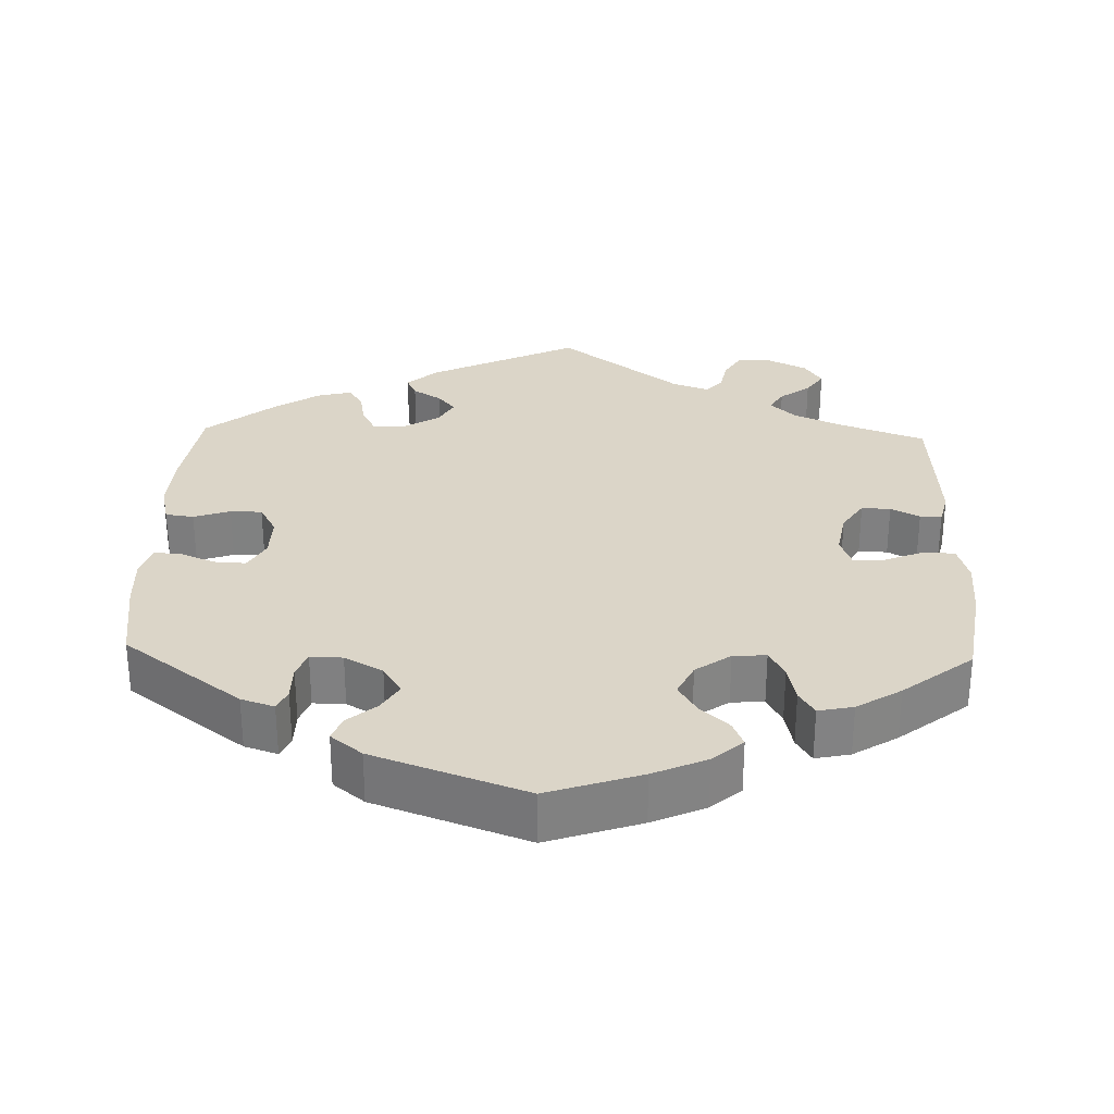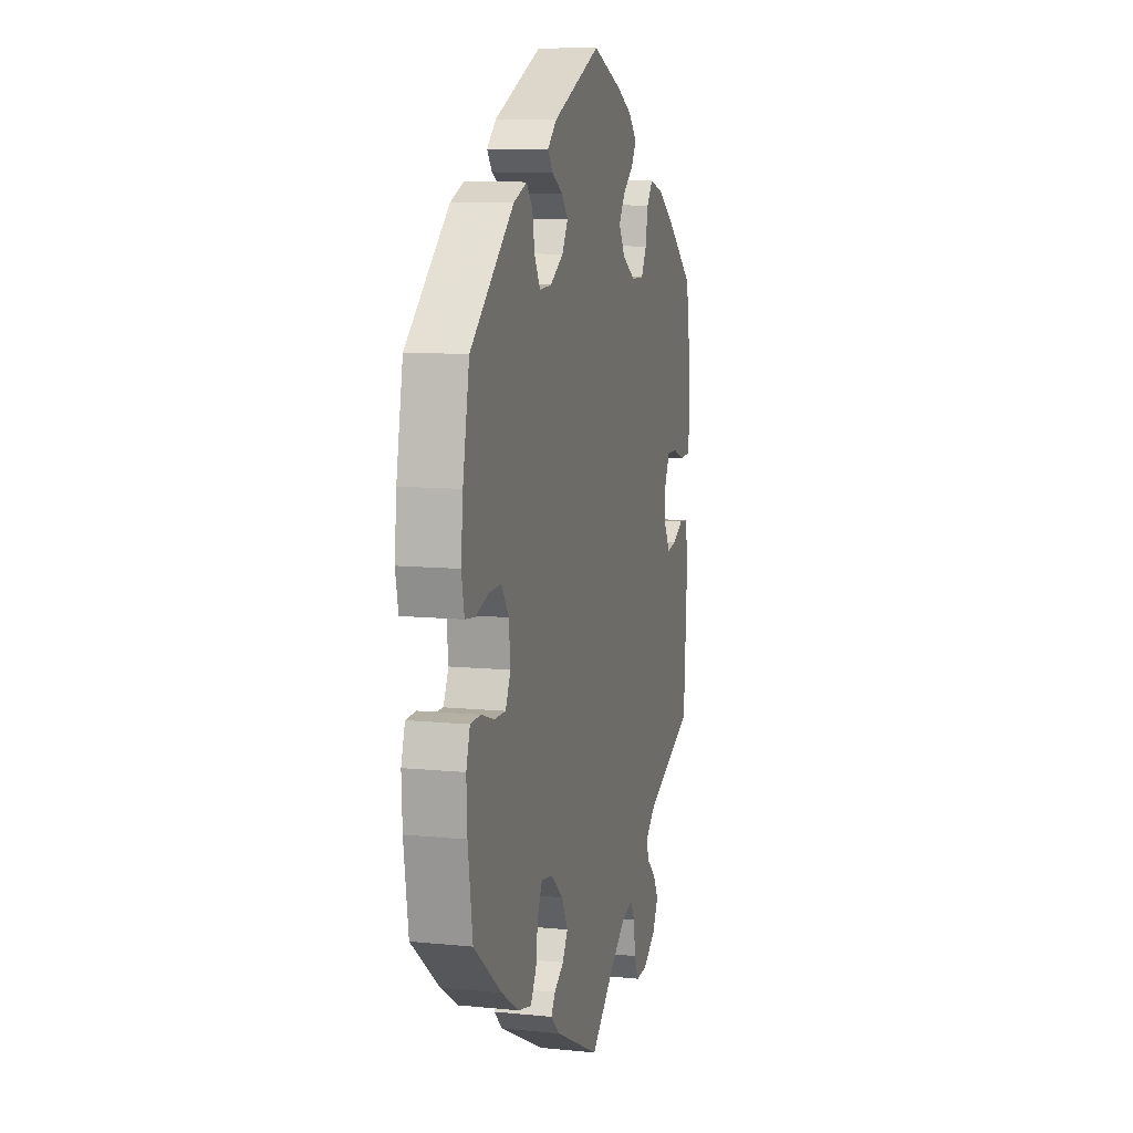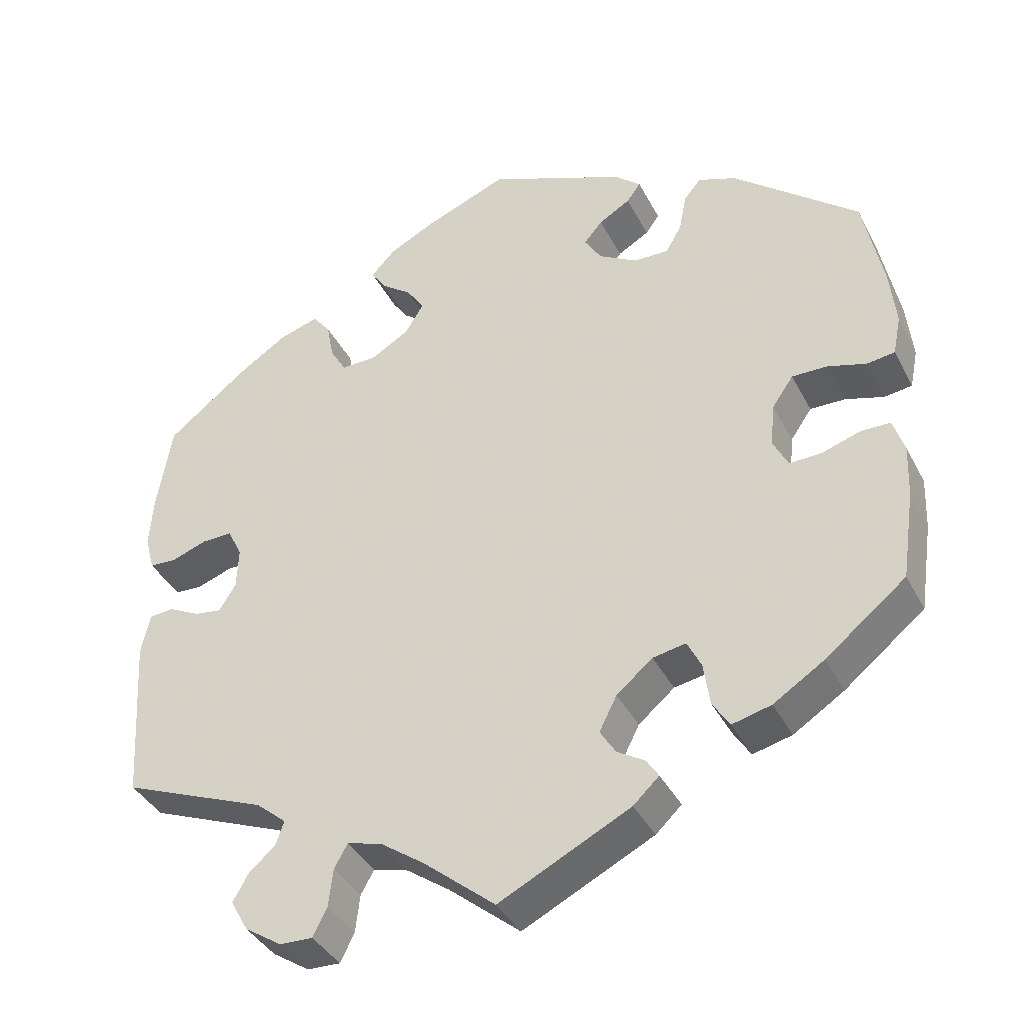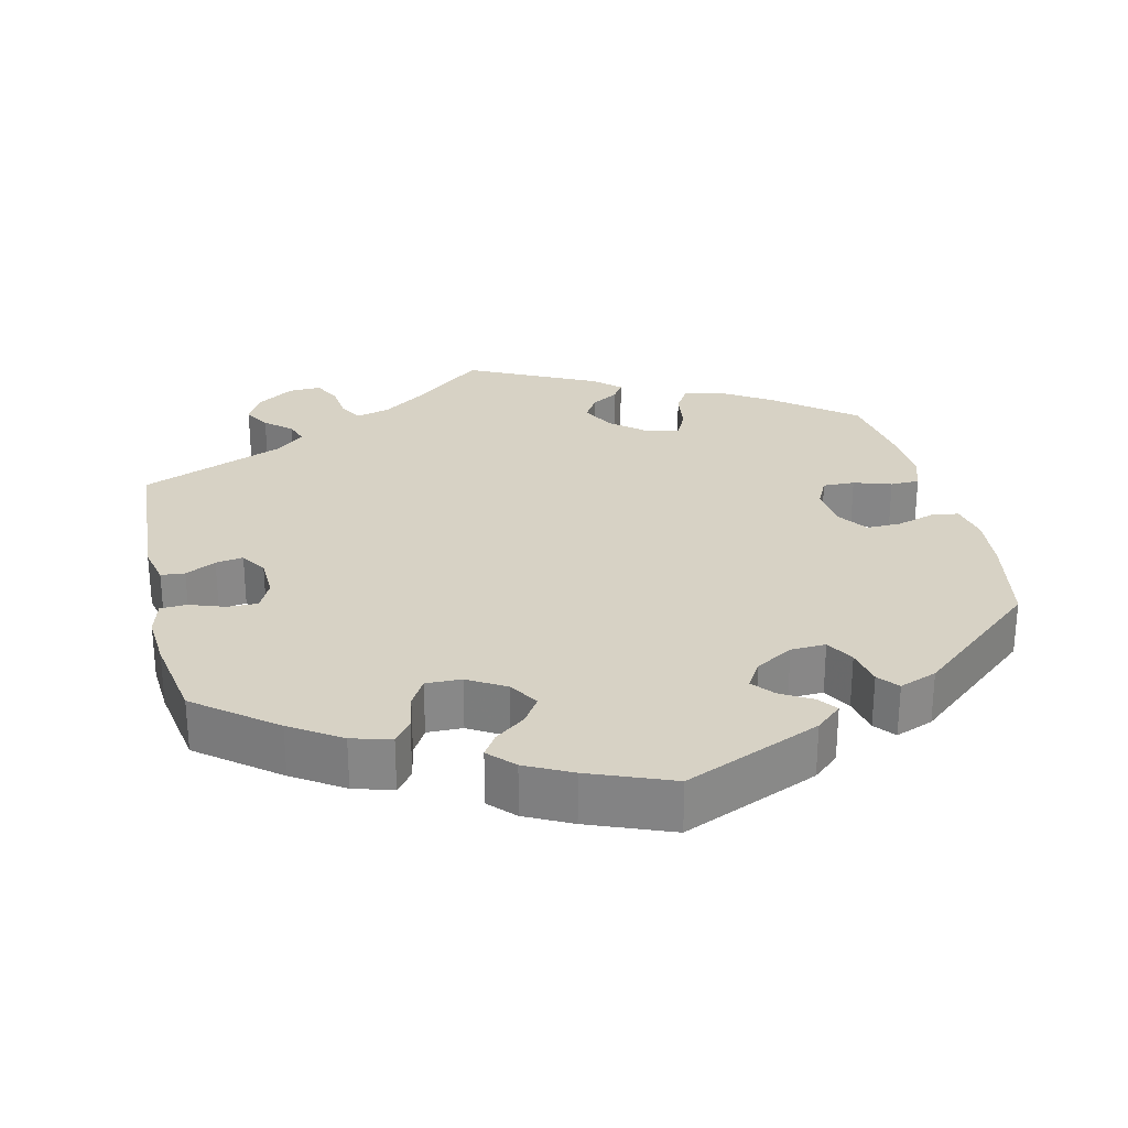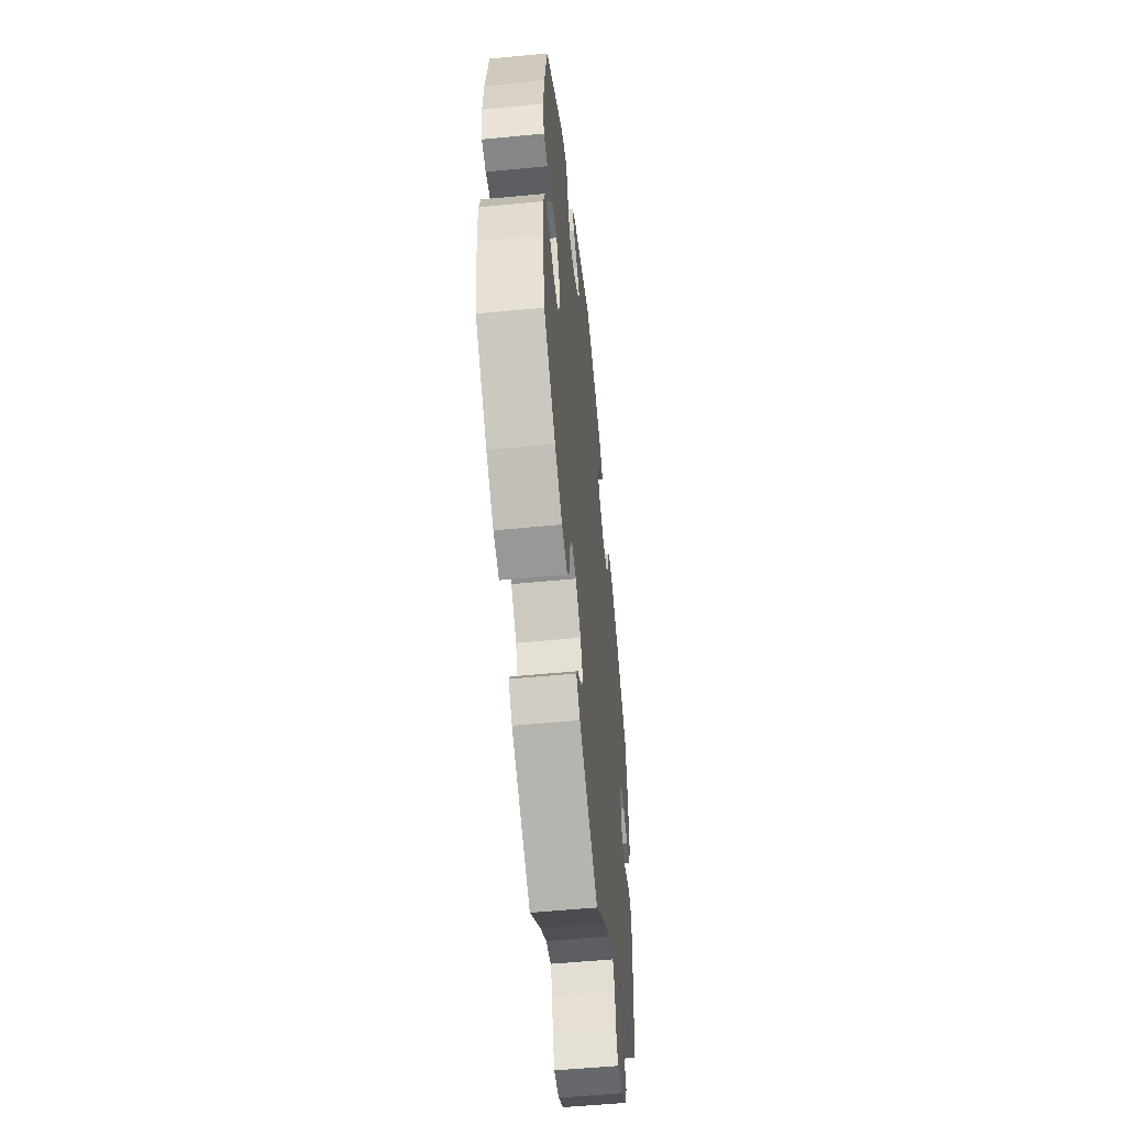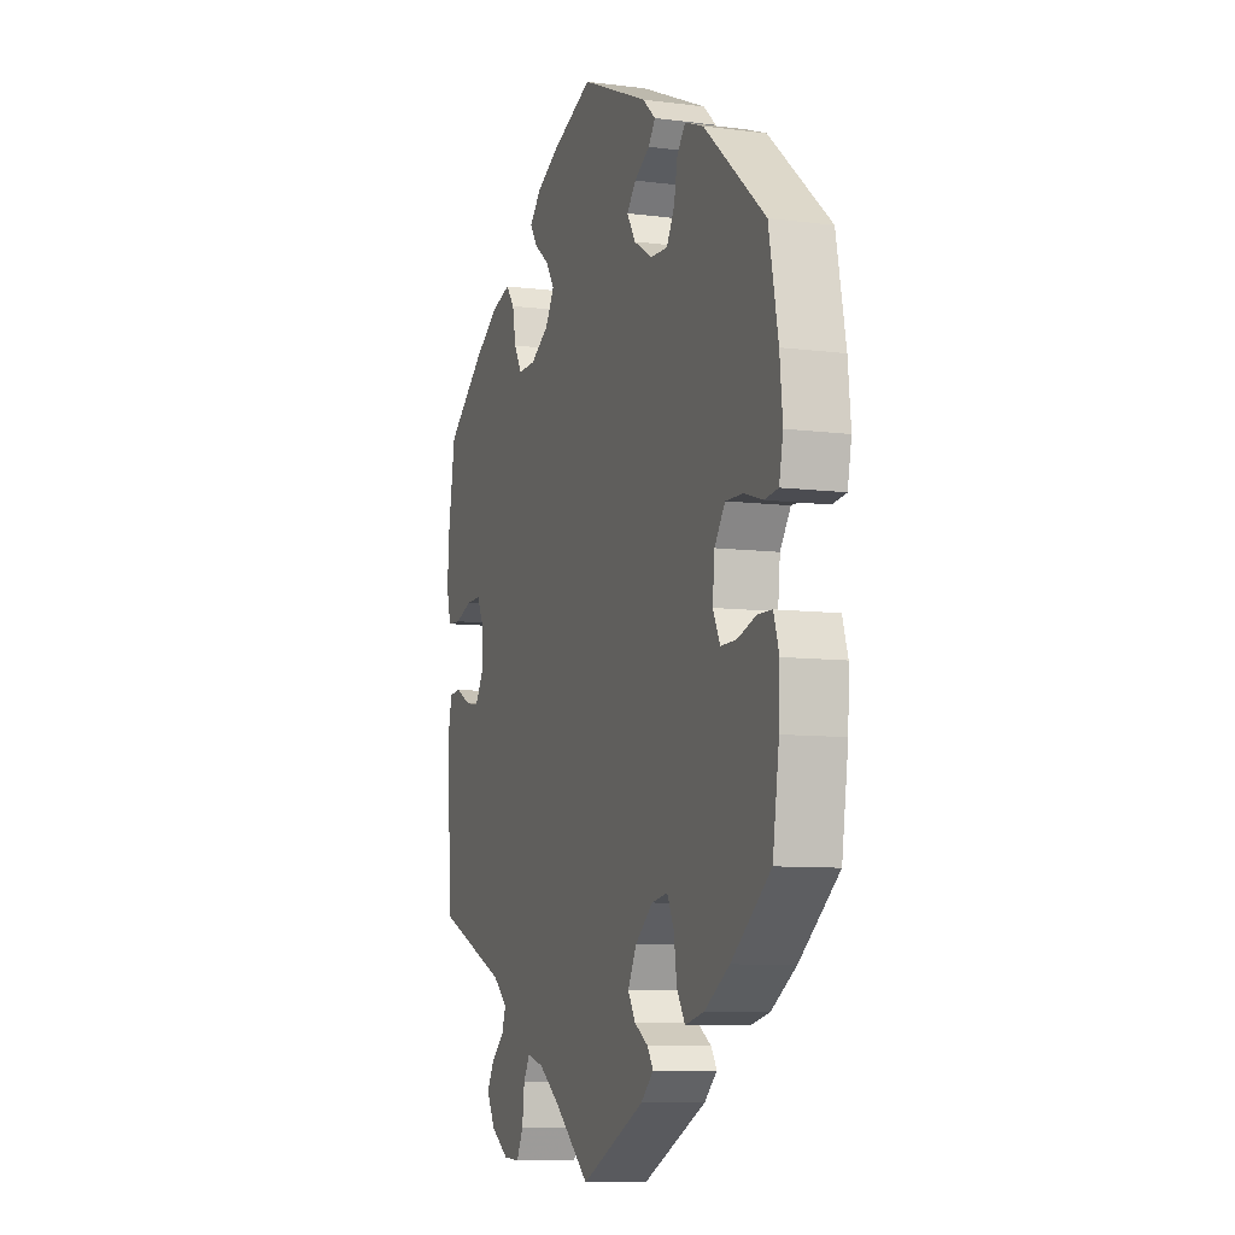
<metadata>
{"format":"obj","ext":"obj","renderer":"f3d","projection":"perspective","resolution":1024,"background":"white","views":[{"elev":29.5,"azim":61.9,"up":"+Y"},{"elev":10.1,"azim":104.3,"up":"+Z"},{"elev":-39.2,"azim":25.3,"up":"+Z"},{"elev":27.4,"azim":-13.2,"up":"+Y"},{"elev":-55.0,"azim":95.8,"up":"+Z"},{"elev":-8.5,"azim":70.6,"up":"+Z"}]}
</metadata>
<code>
v -0.339 0.07 -0.391
v -0.512 0.07 0.066
v -0.402 0.07 0.043
v -0.557 0.07 0.189
v -0.54 0.07 -0.026
v -0.177 0.07 0.543
v 0.256 0.07 -0.32
v -0.345 0.07 -0.49
v 0.159 0.07 -0.45
v -0.507 0.07 -0.023
v 0.212 0.07 0.357
v 0.56 0.07 0.043
v 0.359 0.07 -0.441
v 0 0.07 -0.62
v -0.562 0.07 0.116
v -0.204 0.07 -0.483
v 0.387 0.07 -0.046
v -0.21 0.07 0.508
v 0 0.07 0.62
v 0.422 0.07 0.055
v 0.367 0.07 0.454
v 0.282 0.07 0.394
v -0.228 0.07 -0.567
v 0.283 0.07 -0.417
v 0.188 0.07 0.539
v 0.407 0.07 -0.087
v 0.555 0.07 -0.189
v -0.282 0.07 0.425
v -0.36 0.07 0.44
v 0.393 0.07 0.013
v -0.19 0.07 0.477
v -0.247 0.07 -0.605
v 0.224 0.07 0.507
v 0.197 0.07 -0.474
v 0.211 0.07 -0.328
v -0.465 0.07 -0.045
v 0.137 0.07 0.426
v 0.563 0.07 0.177
v 0.558 0.07 -0.117
v -0.114 0.07 0.575
v -0.537 0.07 -0.31
v -0.309 0.07 -0.458
v -0.306 0.07 0.456
v 0.292 0.07 0.446
v -0.537 0.07 0.31
v -0.422 0.07 0.084
v -0.201 0.07 0.336
v 0.275 0.07 -0.359
v -0.292 0.07 -0.603
v 0.205 0.07 0.481
v 0.315 0.07 0.474
v 0.162 0.07 0.456
v 0.16 0.07 0.388
v -0.549 0.07 0.068
v 0.26 0.07 0.355
v -0.298 0.07 -0.426
v 0.503 0.07 -0.069
v -0.149 0.07 0.367
v -0.552 0.07 -0.082
v 0.522 0.07 0.038
v -0.464 0.07 0.083
v -0.124 0.07 0.408
v 0.162 0.07 -0.369
v 0.537 0.07 -0.31
v 0.47 0.07 0.054
v 0.306 0.07 -0.454
v 0.537 0.07 0.31
v -0.222 0.07 -0.515
v 0.428 0.07 -0.397
v 0.178 0.07 -0.532
v -0.404 0.07 -0.014
v -0.157 0.07 -0.496
v 0.138 0.07 -0.416
v -0.342 0.07 -0.57
v -0.366 0.07 -0.527
v -0.429 0.07 0.395
v -0.148 0.07 0.445
v -0.097 0.07 -0.539
v -0.272 0.07 0.373
v 0.213 0.07 -0.499
v 0.571 0.07 0.097
v 0.543 0.07 -0.07
v 0.451 0.07 -0.086
v -0.25 0.07 0.335
v -0.427 0.07 -0.051
v -0.339 -0 -0.391
v -0.512 -0 0.066
v -0.402 -0 0.043
v -0.557 -0 0.189
v -0.54 -0 -0.026
v -0.177 -0 0.543
v 0.256 -0 -0.32
v -0.345 -0 -0.49
v 0.159 -0 -0.45
v -0.507 -0 -0.023
v 0.212 -0 0.357
v 0.56 -0 0.043
v 0.359 -0 -0.441
v 0 -0 -0.62
v -0.562 -0 0.116
v -0.204 -0 -0.483
v 0.387 -0 -0.046
v -0.21 -0 0.508
v 0 -0 0.62
v 0.422 -0 0.055
v 0.367 -0 0.454
v 0.282 -0 0.394
v -0.228 -0 -0.567
v 0.283 -0 -0.417
v 0.188 -0 0.539
v 0.407 -0 -0.087
v 0.555 -0 -0.189
v -0.282 -0 0.425
v -0.36 -0 0.44
v 0.393 -0 0.013
v -0.19 -0 0.477
v -0.247 -0 -0.605
v 0.224 -0 0.507
v 0.197 -0 -0.474
v 0.211 -0 -0.328
v -0.465 -0 -0.045
v 0.137 -0 0.426
v 0.563 -0 0.177
v 0.558 -0 -0.117
v -0.114 -0 0.575
v -0.537 -0 -0.31
v -0.309 -0 -0.458
v -0.306 -0 0.456
v 0.292 -0 0.446
v -0.537 -0 0.31
v -0.422 -0 0.084
v -0.201 -0 0.336
v 0.275 -0 -0.359
v -0.292 -0 -0.603
v 0.205 -0 0.481
v 0.315 -0 0.474
v 0.162 -0 0.456
v 0.16 -0 0.388
v -0.549 -0 0.068
v 0.26 -0 0.355
v -0.298 -0 -0.426
v 0.503 -0 -0.069
v -0.149 -0 0.367
v -0.552 -0 -0.082
v 0.522 -0 0.038
v -0.464 -0 0.083
v -0.124 -0 0.408
v 0.162 -0 -0.369
v 0.537 -0 -0.31
v 0.47 -0 0.054
v 0.306 -0 -0.454
v 0.537 -0 0.31
v -0.222 -0 -0.515
v 0.428 -0 -0.397
v 0.178 -0 -0.532
v -0.404 -0 -0.014
v -0.157 -0 -0.496
v 0.138 -0 -0.416
v -0.342 -0 -0.57
v -0.366 -0 -0.527
v -0.429 -0 0.395
v -0.148 -0 0.445
v -0.097 -0 -0.539
v -0.272 -0 0.373
v 0.213 -0 -0.499
v 0.571 -0 0.097
v 0.543 -0 -0.07
v 0.451 -0 -0.086
v -0.25 -0 0.335
v -0.427 -0 -0.051
f 1 41 59 5
f 56 1 5 10
f 74 75 8 42
f 74 42 56
f 49 74 56
f 68 23 32 49
f 16 68 49 56
f 72 16 56 10
f 80 70 14 78
f 9 34 80 78
f 73 9 78 72
f 63 73 72 10
f 13 66 24 48
f 13 48 7
f 69 13 7
f 64 69 7
f 27 64 7
f 39 27 7 35
f 83 57 82 39
f 26 83 39 35
f 81 12 60 65
f 81 65 20
f 38 81 20
f 67 38 20
f 21 67 20 30
f 22 44 51 21
f 55 22 21 30
f 25 33 50 52
f 25 52 37
f 19 25 37
f 40 19 37 53
f 77 31 18 6
f 62 77 6 40
f 29 43 28 79
f 29 79 84
f 76 29 84
f 45 76 84
f 4 45 84 47
f 61 2 54 15
f 46 61 15 4
f 63 10 36
f 63 36 85
f 17 26 35 63
f 17 63 85 71
f 11 55 30 17
f 53 11 17 71
f 62 40 53
f 58 62 53
f 47 58 53 71
f 46 4 47
f 3 46 47
f 71 3 47
f 90 144 126 86
f 95 90 86 141
f 127 93 160 159
f 141 127 159
f 141 159 134
f 134 117 108 153
f 141 134 153 101
f 95 141 101 157
f 163 99 155 165
f 163 165 119 94
f 157 163 94 158
f 95 157 158 148
f 133 109 151 98
f 92 133 98
f 92 98 154
f 92 154 149
f 92 149 112
f 120 92 112 124
f 124 167 142 168
f 120 124 168 111
f 150 145 97 166
f 105 150 166
f 105 166 123
f 105 123 152
f 115 105 152 106
f 106 136 129 107
f 115 106 107 140
f 137 135 118 110
f 122 137 110
f 122 110 104
f 138 122 104 125
f 91 103 116 162
f 125 91 162 147
f 164 113 128 114
f 169 164 114
f 169 114 161
f 169 161 130
f 132 169 130 89
f 100 139 87 146
f 89 100 146 131
f 121 95 148
f 170 121 148
f 148 120 111 102
f 156 170 148 102
f 102 115 140 96
f 156 102 96 138
f 138 125 147
f 138 147 143
f 156 138 143 132
f 132 89 131
f 132 131 88
f 132 88 156
f 59 144 90 5
f 5 90 95 10
f 10 95 121 36
f 36 121 170 85
f 85 170 156 71
f 71 156 88 3
f 3 88 131 46
f 46 131 146 61
f 61 146 87 2
f 2 87 139 54
f 54 139 100 15
f 15 100 89 4
f 4 89 130 45
f 45 130 161 76
f 76 161 114 29
f 29 114 128 43
f 43 128 113 28
f 28 113 164 79
f 79 164 169 84
f 84 169 132 47
f 47 132 143 58
f 58 143 147 62
f 62 147 162 77
f 77 162 116 31
f 31 116 103 18
f 18 103 91 6
f 6 91 125 40
f 40 125 104 19
f 19 104 110 25
f 25 110 118 33
f 33 118 135 50
f 50 135 137 52
f 52 137 122 37
f 37 122 138 53
f 53 138 96 11
f 11 96 140 55
f 55 140 107 22
f 22 107 129 44
f 44 129 136 51
f 51 136 106 21
f 21 106 152 67
f 67 152 123 38
f 38 123 166 81
f 81 166 97 12
f 12 97 145 60
f 60 145 150 65
f 65 150 105 20
f 20 105 115 30
f 30 115 102 17
f 17 102 111 26
f 26 111 168 83
f 83 168 142 57
f 57 142 167 82
f 82 167 124 39
f 39 124 112 27
f 27 112 149 64
f 64 149 154 69
f 69 154 98 13
f 13 98 151 66
f 66 151 109 24
f 24 109 133 48
f 48 133 92 7
f 7 92 120 35
f 35 120 148 63
f 63 148 158 73
f 73 158 94 9
f 9 94 119 34
f 34 119 165 80
f 80 165 155 70
f 70 155 99 14
f 14 99 163 78
f 78 163 157 72
f 72 157 101 16
f 16 101 153 68
f 68 153 108 23
f 23 108 117 32
f 32 117 134 49
f 49 134 159 74
f 74 159 160 75
f 75 160 93 8
f 8 93 127 42
f 42 127 141 56
f 56 141 86 1
f 1 86 126 41
f 41 126 144 59

</code>
